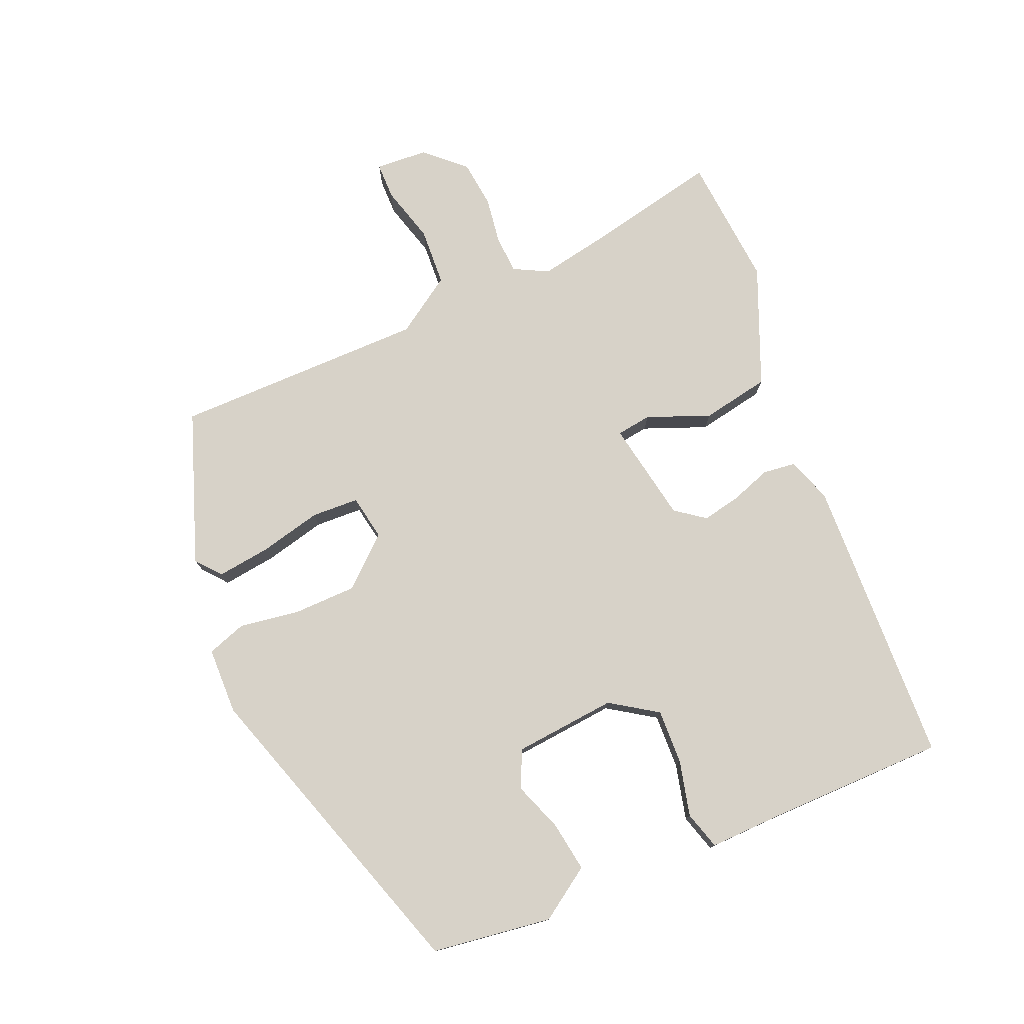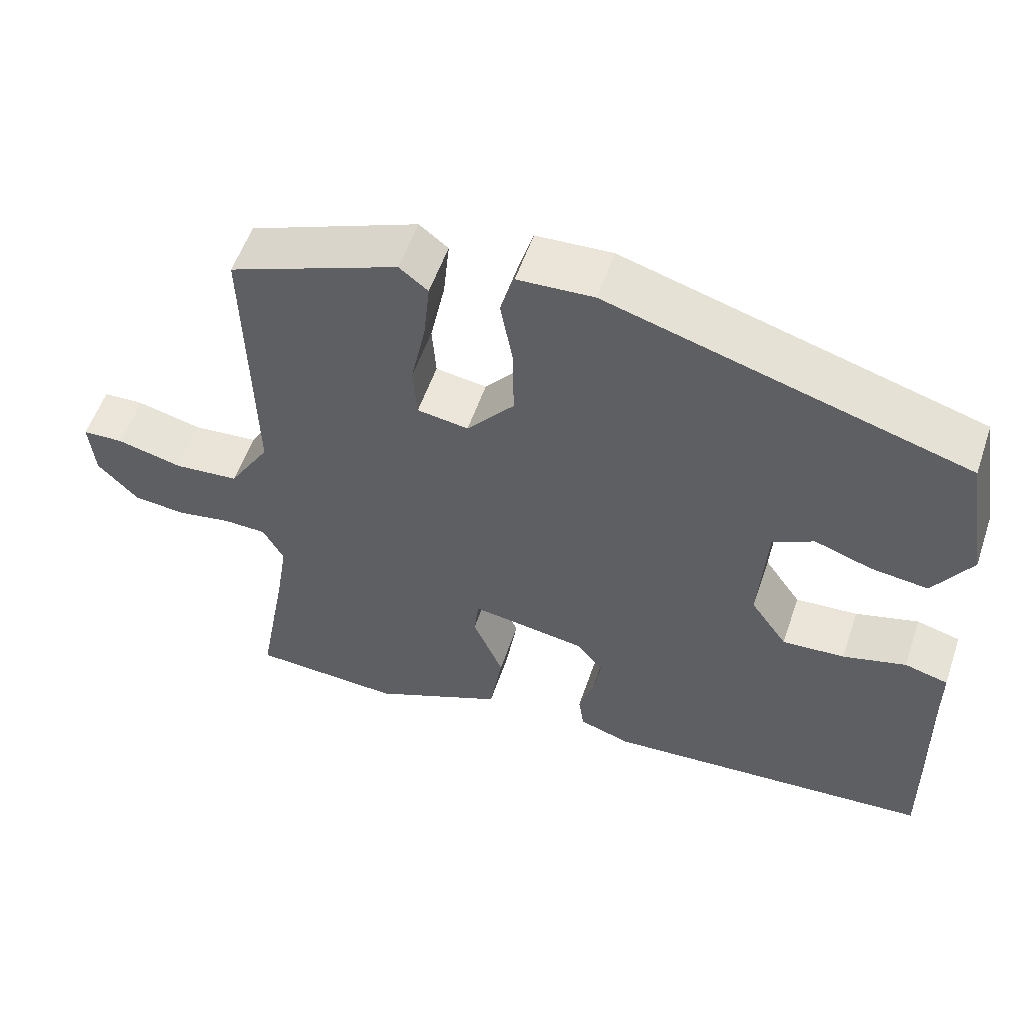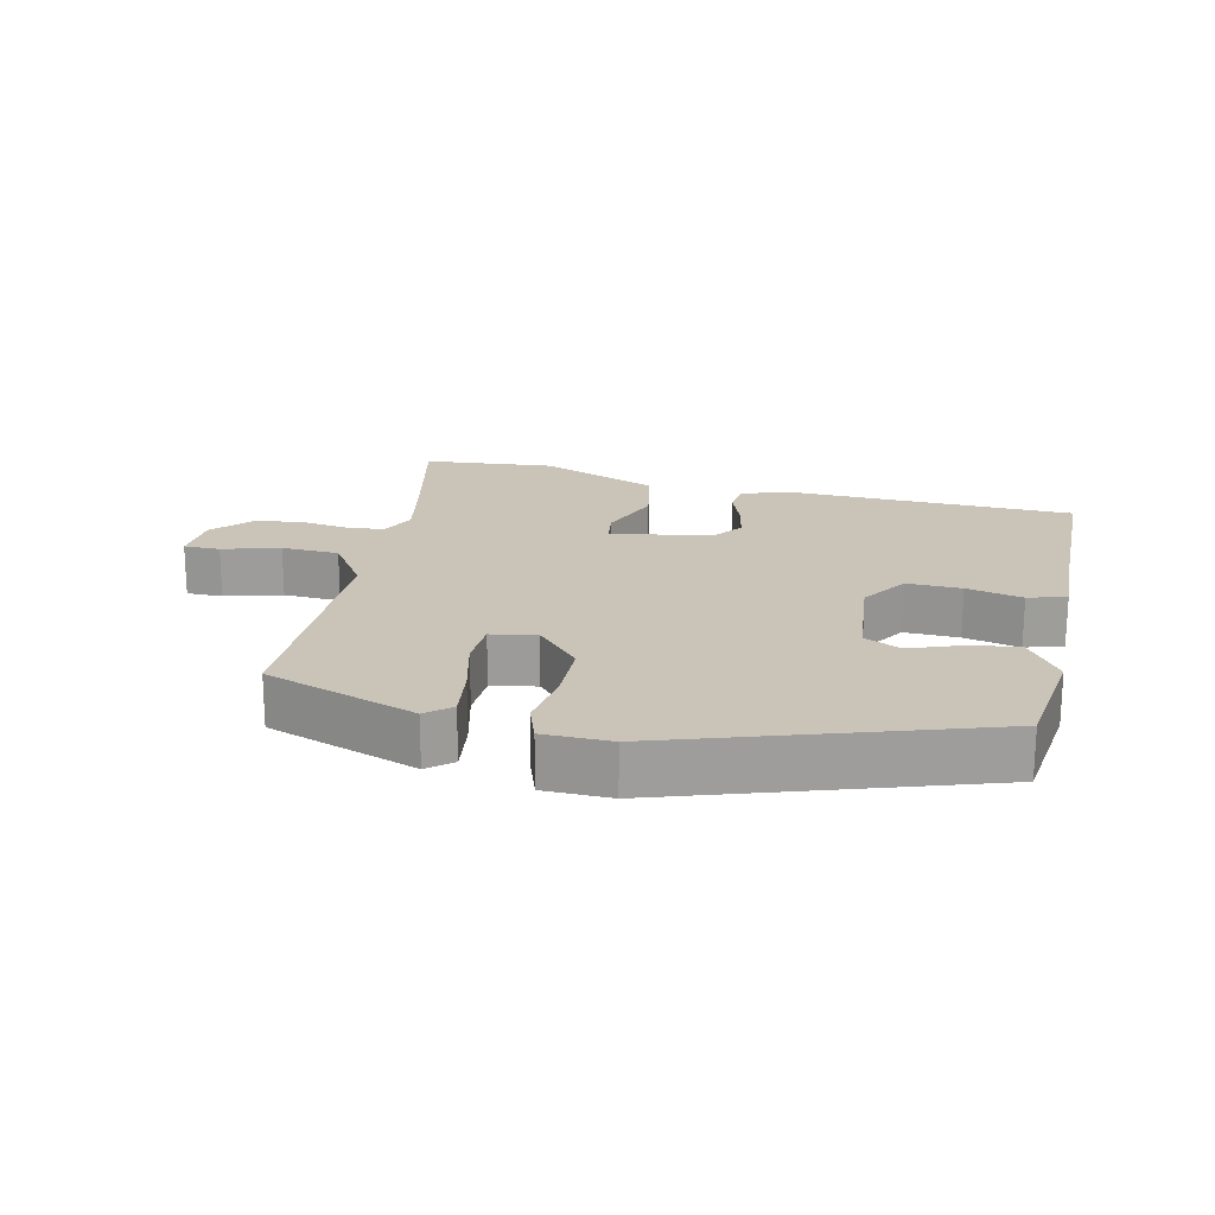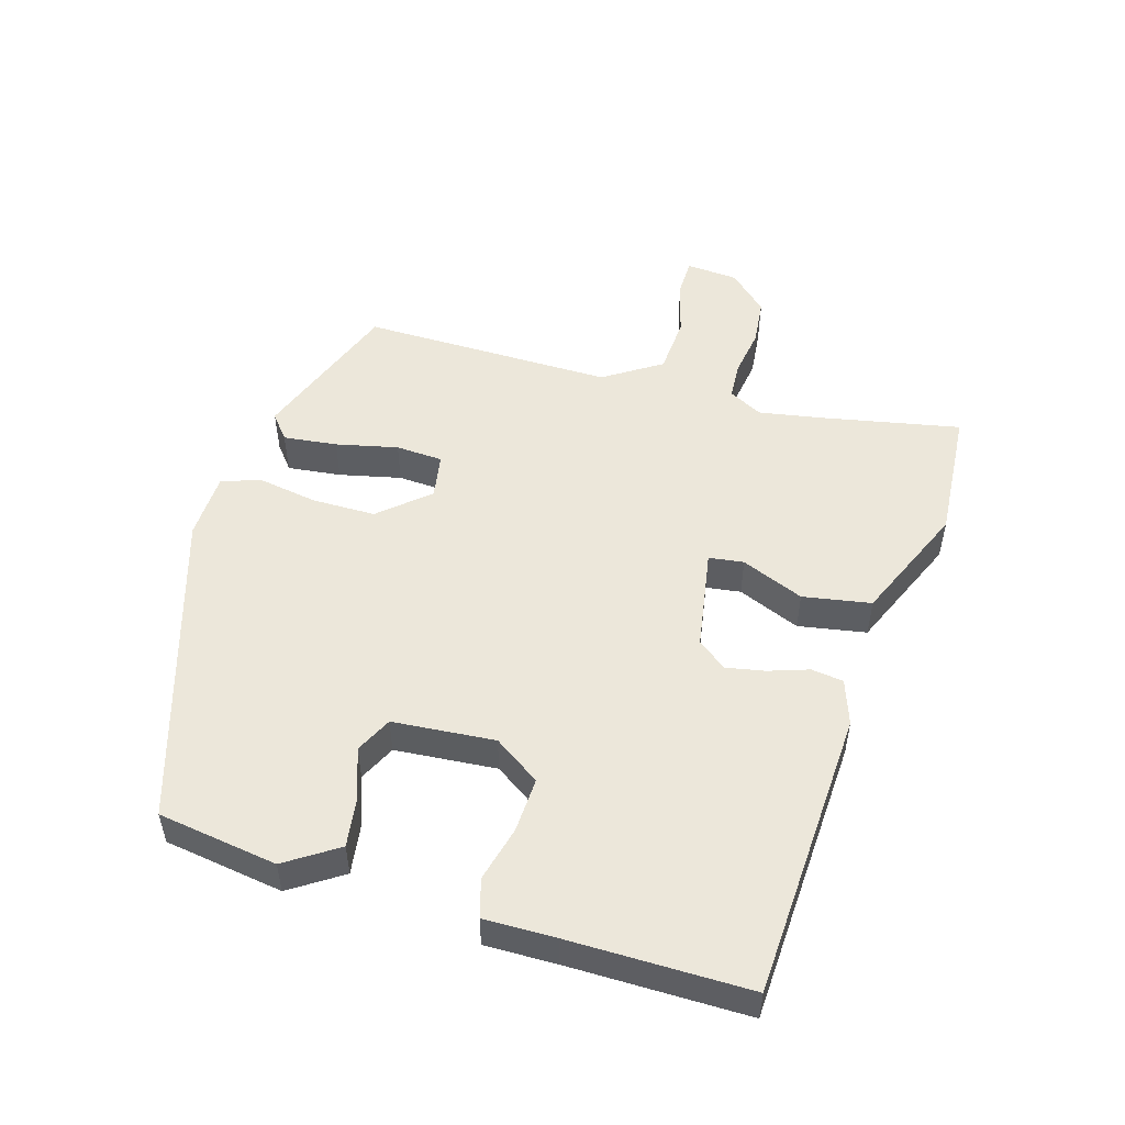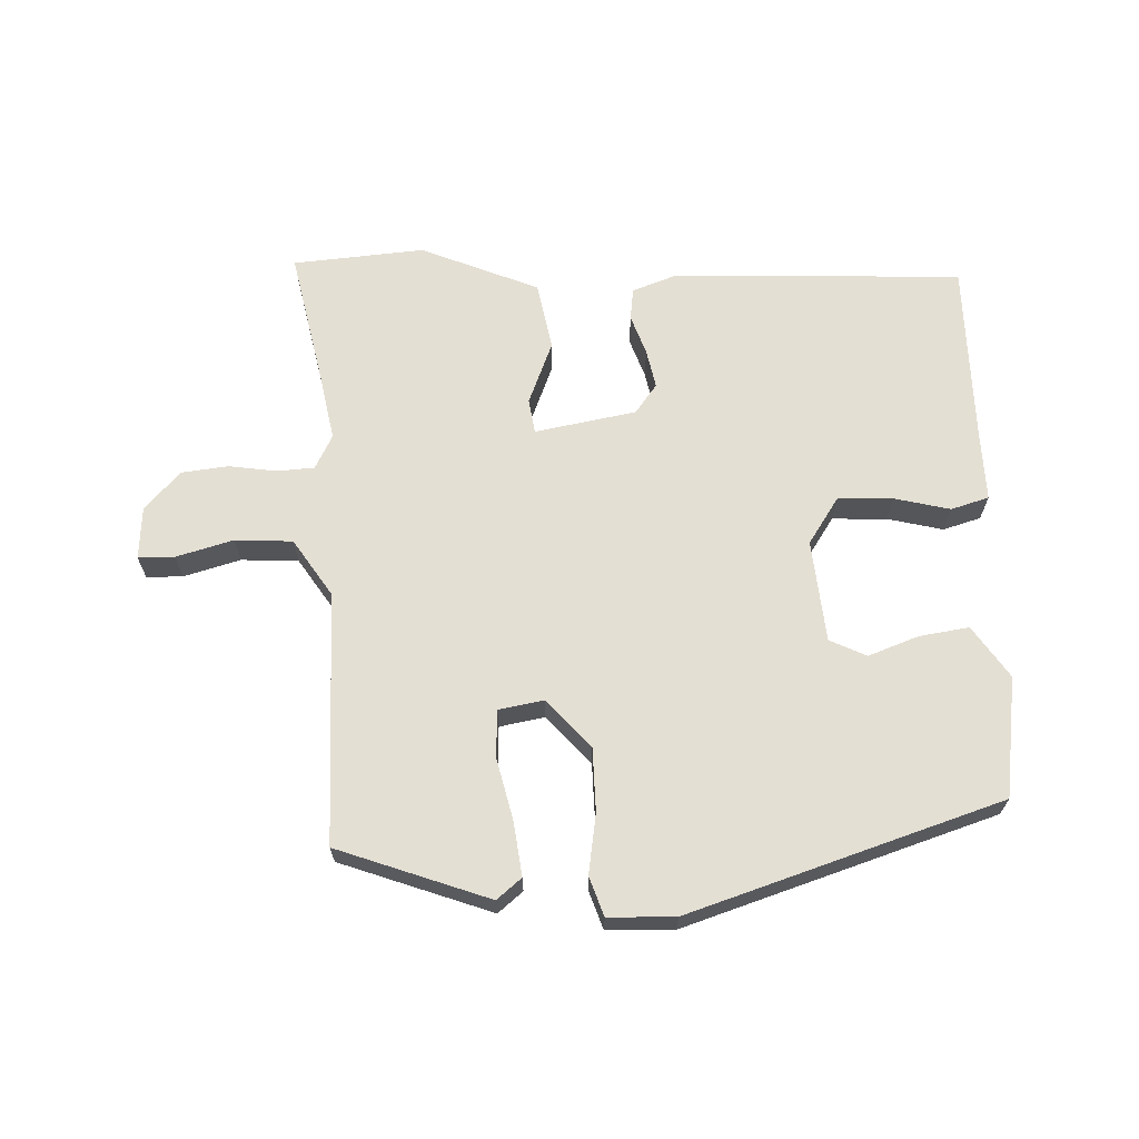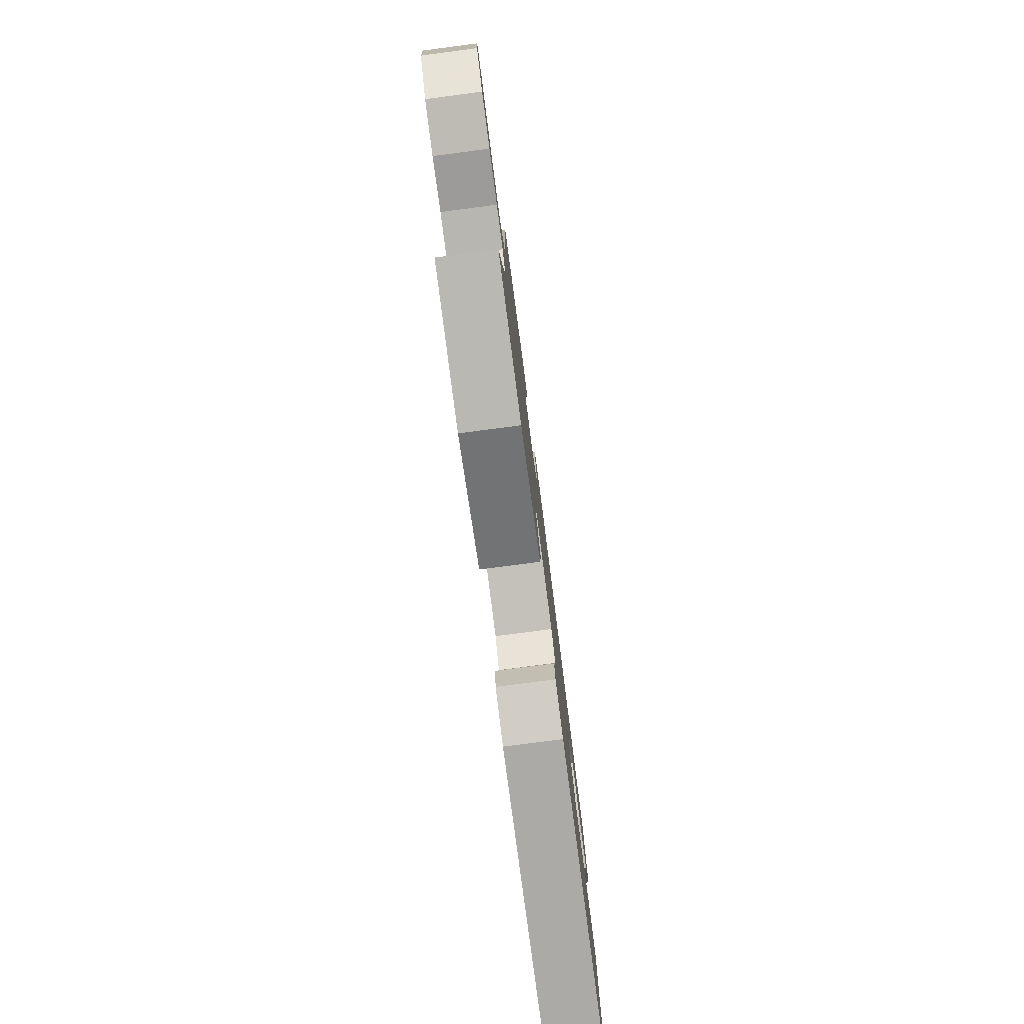
<metadata>
{"format":"obj","ext":"obj","renderer":"f3d","projection":"perspective","resolution":1024,"background":"white","views":[{"elev":77.3,"azim":65.4,"up":"+Y"},{"elev":55.2,"azim":18.7,"up":"+Z"},{"elev":20.0,"azim":10.8,"up":"+Y"},{"elev":51.8,"azim":105.6,"up":"+Y"},{"elev":66.5,"azim":-3.5,"up":"+Y"},{"elev":-79.5,"azim":-82.6,"up":"+Z"}]}
</metadata>
<code>
v -0.504 0.07 -0.519
v -0.467 0.07 -0.316
v -0.452 0.07 -0.222
v -0.479 0.07 -0.173
v -0.534 0.07 -0.171
v -0.603 0.07 -0.183
v -0.672 0.07 -0.177
v -0.725 0.07 -0.122
v -0.732 0.07 -0.046
v -0.679 0.07 -0.044
v -0.595 0.07 -0.065
v -0.511 0.07 -0.058
v -0.458 0.07 0.027
v -0.467 0.07 0.396
v -0.248 0.07 0.482
v -0.211 0.07 0.453
v -0.219 0.07 0.374
v -0.238 0.07 0.283
v -0.233 0.07 0.214
v -0.167 0.07 0.204
v -0.106 0.07 0.276
v -0.107 0.07 0.369
v -0.123 0.07 0.456
v -0.105 0.07 0.514
v -0.007 0.07 0.519
v 0.453 0.07 0.384
v 0.482 0.07 0.209
v 0.433 0.07 0.132
v 0.36 0.07 0.141
v 0.286 0.07 0.166
v 0.233 0.07 0.139
v 0.223 0.07 -0.011
v 0.27 0.07 -0.078
v 0.35 0.07 -0.073
v 0.431 0.07 -0.051
v 0.487 0.07 -0.066
v 0.487 0.07 -0.17
v 0.492 0.07 -0.434
v 0.068 0.07 -0.462
v 0.002 0.07 -0.44
v -0.005 0.07 -0.393
v 0.014 0.07 -0.334
v 0.024 0.07 -0.277
v -0.009 0.07 -0.235
v -0.158 0.07 -0.212
v -0.164 0.07 -0.263
v -0.125 0.07 -0.354
v -0.141 0.07 -0.454
v -0.311 0.07 -0.53
v -0.504 0 -0.519
v -0.467 0 -0.316
v -0.452 0 -0.222
v -0.479 0 -0.173
v -0.534 0 -0.171
v -0.603 0 -0.183
v -0.672 0 -0.177
v -0.725 0 -0.122
v -0.732 0 -0.046
v -0.679 0 -0.044
v -0.595 0 -0.065
v -0.511 0 -0.058
v -0.458 0 0.027
v -0.467 0 0.396
v -0.248 0 0.482
v -0.211 0 0.453
v -0.219 0 0.374
v -0.238 0 0.283
v -0.233 0 0.214
v -0.167 0 0.204
v -0.106 0 0.276
v -0.107 0 0.369
v -0.123 0 0.456
v -0.105 0 0.514
v -0.007 0 0.519
v 0.453 0 0.384
v 0.482 0 0.209
v 0.433 0 0.132
v 0.36 0 0.141
v 0.286 0 0.166
v 0.233 0 0.139
v 0.223 0 -0.011
v 0.27 0 -0.078
v 0.35 0 -0.073
v 0.431 0 -0.051
v 0.487 0 -0.066
v 0.487 0 -0.17
v 0.492 0 -0.434
v 0.068 0 -0.462
v 0.002 0 -0.44
v -0.005 0 -0.393
v 0.014 0 -0.334
v 0.024 0 -0.277
v -0.009 0 -0.235
v -0.158 0 -0.212
v -0.164 0 -0.263
v -0.125 0 -0.354
v -0.141 0 -0.454
v -0.311 0 -0.53
f 49 1 2
f 48 49 2
f 47 48 2
f 46 47 2
f 45 46 2 3
f 40 41 42
f 39 40 42
f 38 39 42
f 37 38 42
f 37 42 43
f 36 37 43
f 35 36 43
f 34 35 43
f 33 34 43 44
f 28 29 30
f 27 28 30
f 26 27 30
f 25 26 30
f 24 25 30
f 23 24 30
f 22 23 30
f 21 22 30 31
f 20 21 31 32
f 16 17 18
f 15 16 18
f 14 15 18
f 13 14 18
f 12 13 18 19
f 9 10 11
f 8 9 11
f 7 8 11
f 6 7 11
f 5 6 11
f 4 5 11 12
f 20 32 33
f 19 20 33
f 12 19 33
f 4 12 33
f 3 4 33
f 45 3 33
f 33 44 45
f 51 50 98
f 51 98 97
f 51 97 96
f 51 96 95
f 52 51 95 94
f 91 90 89
f 91 89 88
f 91 88 87
f 91 87 86
f 92 91 86
f 92 86 85
f 92 85 84
f 92 84 83
f 93 92 83 82
f 79 78 77
f 79 77 76
f 79 76 75
f 79 75 74
f 79 74 73
f 79 73 72
f 79 72 71
f 80 79 71 70
f 81 80 70 69
f 67 66 65
f 67 65 64
f 67 64 63
f 67 63 62
f 68 67 62 61
f 60 59 58
f 60 58 57
f 60 57 56
f 60 56 55
f 60 55 54
f 61 60 54 53
f 82 81 69
f 82 69 68
f 82 68 61
f 82 61 53
f 82 53 52
f 82 52 94
f 94 93 82
f 1 50 51 2
f 2 51 52 3
f 3 52 53 4
f 4 53 54 5
f 5 54 55 6
f 6 55 56 7
f 7 56 57 8
f 8 57 58 9
f 9 58 59 10
f 10 59 60 11
f 11 60 61 12
f 12 61 62 13
f 13 62 63 14
f 14 63 64 15
f 15 64 65 16
f 16 65 66 17
f 17 66 67 18
f 18 67 68 19
f 19 68 69 20
f 20 69 70 21
f 21 70 71 22
f 22 71 72 23
f 23 72 73 24
f 24 73 74 25
f 25 74 75 26
f 26 75 76 27
f 27 76 77 28
f 28 77 78 29
f 29 78 79 30
f 30 79 80 31
f 31 80 81 32
f 32 81 82 33
f 33 82 83 34
f 34 83 84 35
f 35 84 85 36
f 36 85 86 37
f 37 86 87 38
f 38 87 88 39
f 39 88 89 40
f 40 89 90 41
f 41 90 91 42
f 42 91 92 43
f 43 92 93 44
f 44 93 94 45
f 45 94 95 46
f 46 95 96 47
f 47 96 97 48
f 48 97 98 49
f 49 98 50 1

</code>
